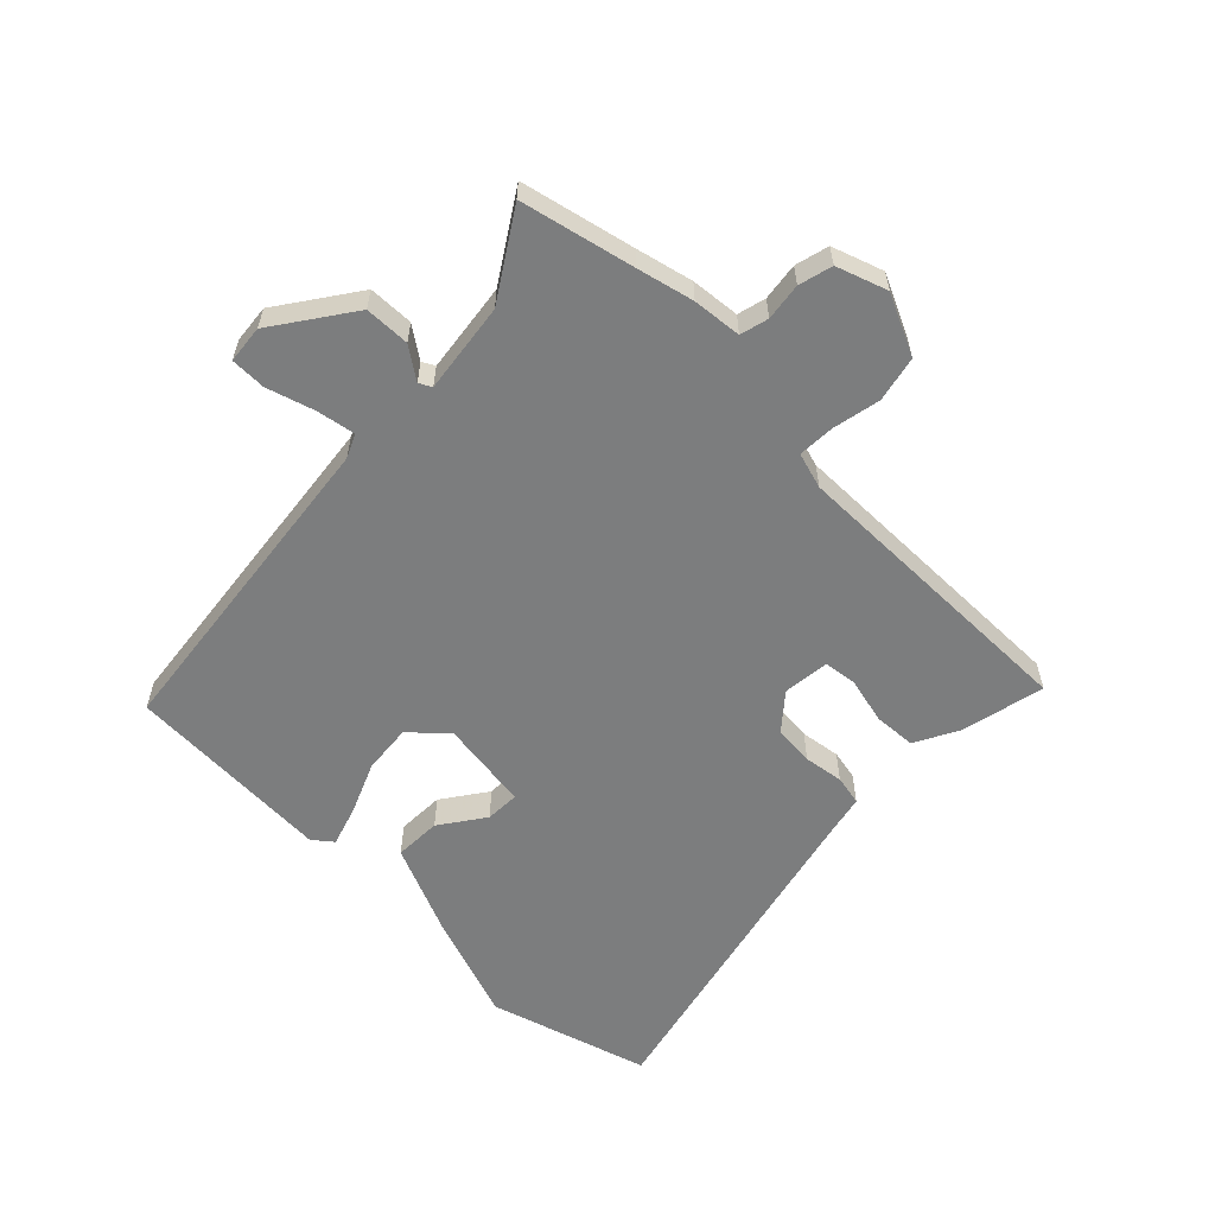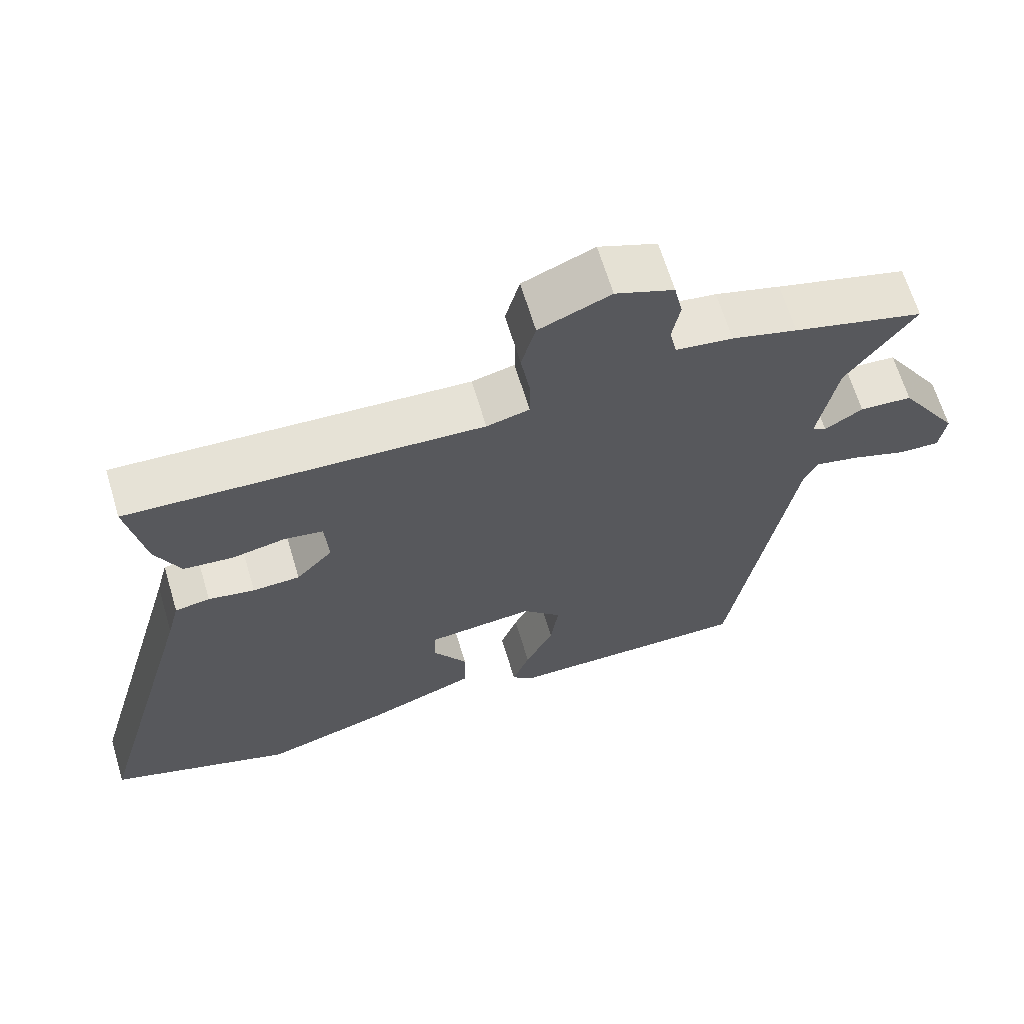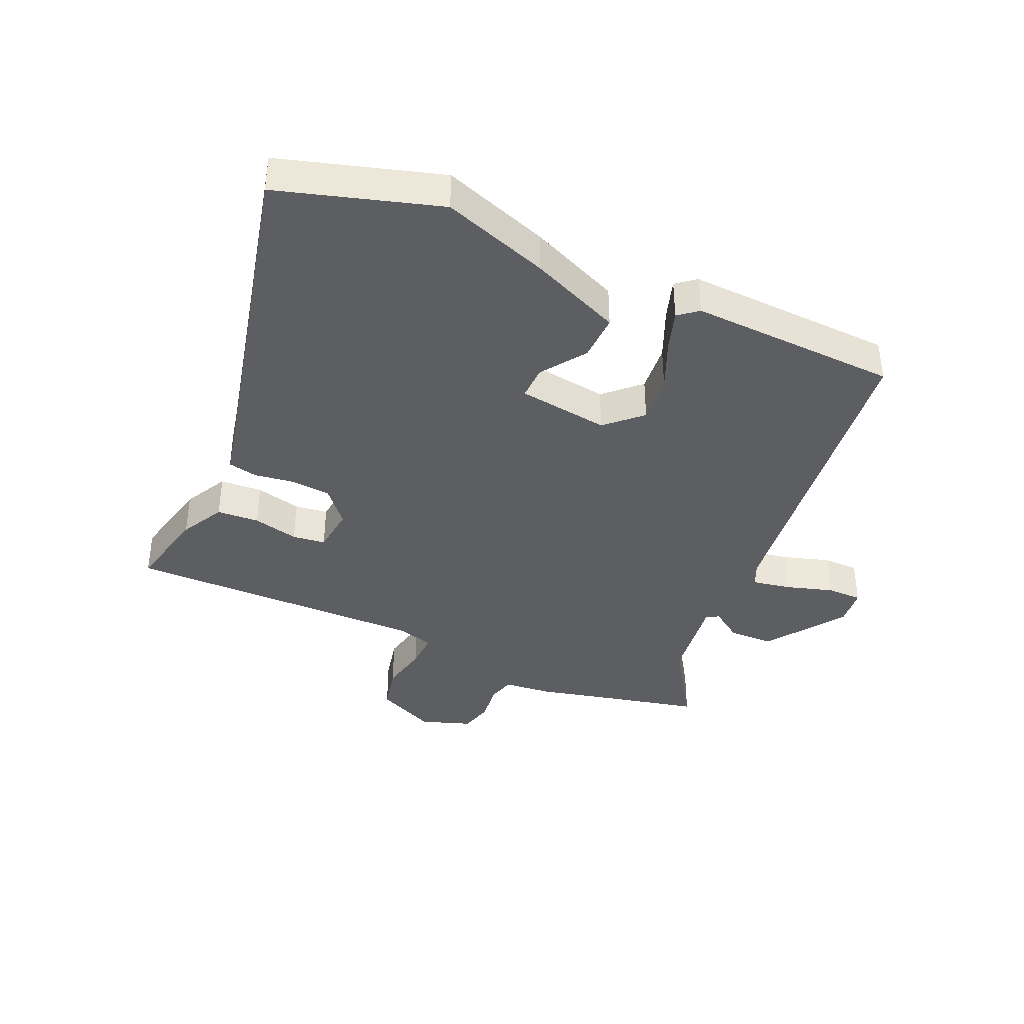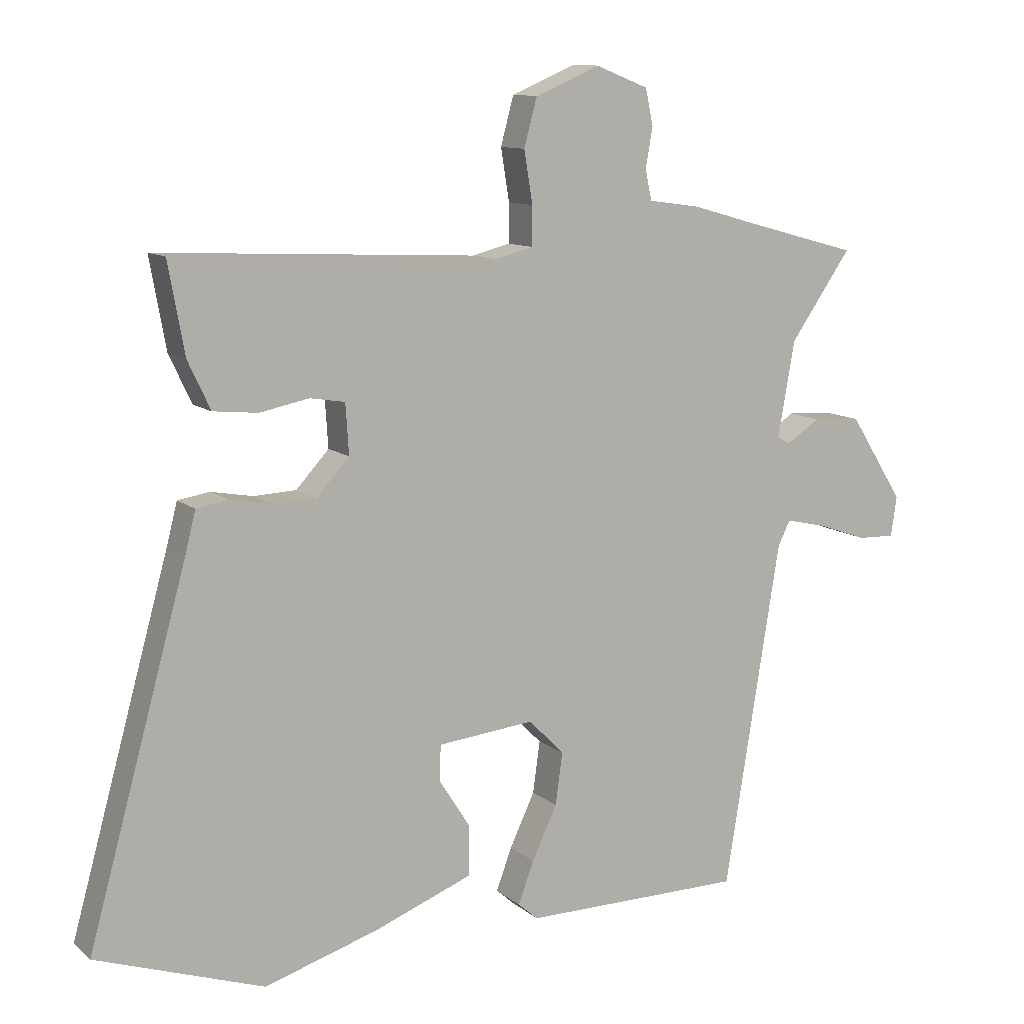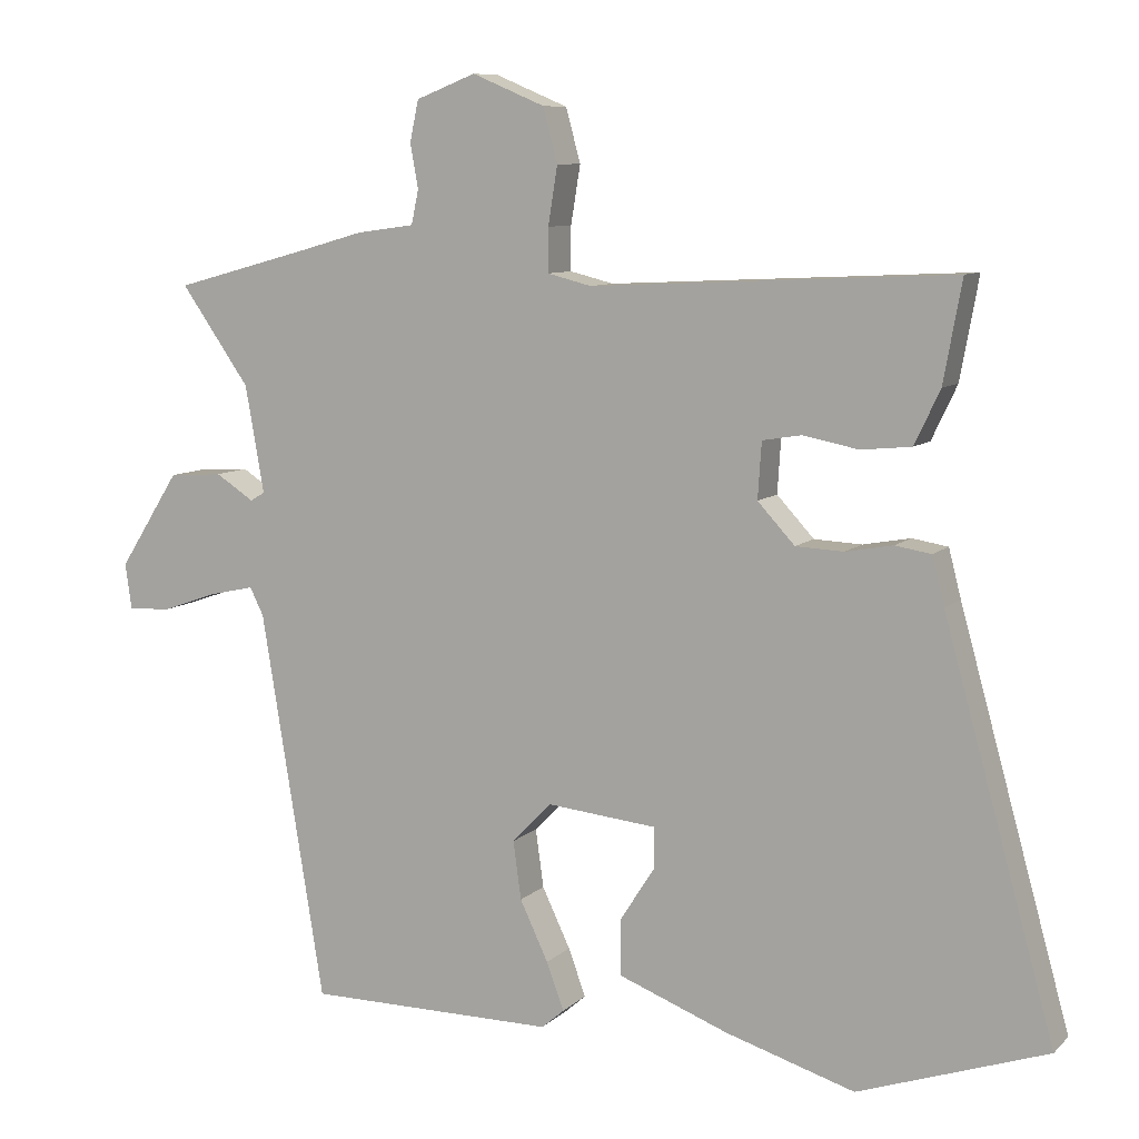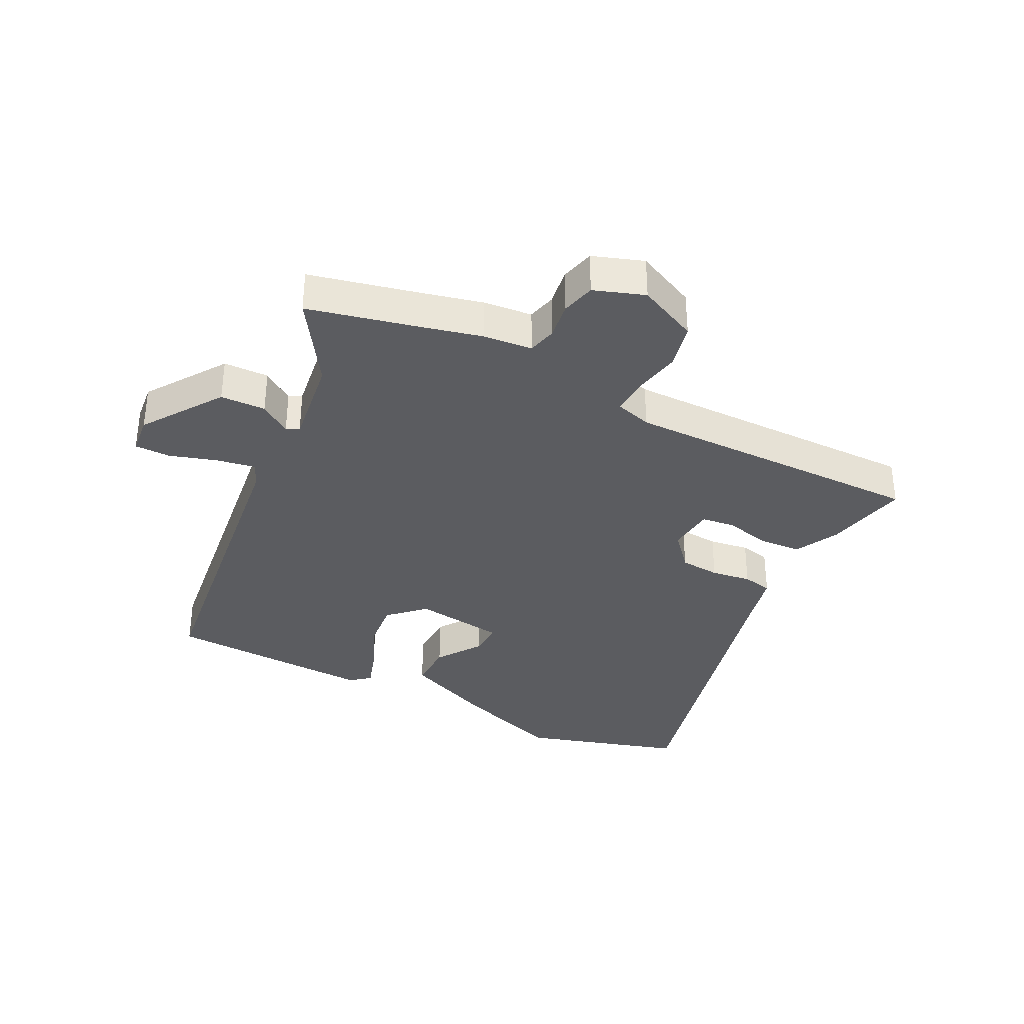
<metadata>
{"format":"obj","ext":"obj","renderer":"f3d","projection":"perspective","resolution":1024,"background":"white","views":[{"elev":-59.0,"azim":-46.9,"up":"+Y"},{"elev":65.5,"azim":163.3,"up":"+Z"},{"elev":-38.7,"azim":153.8,"up":"+Y"},{"elev":10.8,"azim":151.4,"up":"+Z"},{"elev":8.7,"azim":25.0,"up":"+Z"},{"elev":-35.1,"azim":-28.9,"up":"+Y"}]}
</metadata>
<code>
v -0.633 0.07 0.464
v -0.449 0.07 0.514
v -0.357 0.07 0.54
v -0.277 0.07 0.551
v -0.267 0.07 0.598
v -0.278 0.07 0.659
v -0.266 0.07 0.715
v -0.184 0.07 0.747
v -0.084 0.07 0.705
v -0.064 0.07 0.631
v -0.077 0.07 0.551
v -0.077 0.07 0.491
v -0.017 0.07 0.476
v 0.48 0.07 0.5
v 0.455 0.07 0.362
v 0.42 0.07 0.288
v 0.351 0.07 0.281
v 0.275 0.07 0.296
v 0.221 0.07 0.287
v 0.216 0.07 0.21
v 0.267 0.07 0.155
v 0.333 0.07 0.152
v 0.398 0.07 0.164
v 0.447 0.07 0.156
v 0.464 0.07 0.09
v 0.617 0.07 -0.46
v 0.358 0.07 -0.549
v 0.181 0.07 -0.495
v 0.029 0.07 -0.437
v 0.028 0.07 -0.36
v 0.076 0.07 -0.285
v 0.075 0.07 -0.229
v -0.075 0.07 -0.214
v -0.13 0.07 -0.27
v -0.119 0.07 -0.35
v -0.08 0.07 -0.432
v -0.056 0.07 -0.497
v -0.087 0.07 -0.524
v -0.43 0.07 -0.523
v -0.517 0.07 0.01
v -0.536 0.07 0.048
v -0.599 0.07 0.034
v -0.676 0.07 0.007
v -0.734 0.07 0.005
v -0.743 0.07 0.067
v -0.659 0.07 0.199
v -0.585 0.07 0.204
v -0.532 0.07 0.17
v -0.512 0.07 0.182
v -0.538 0.07 0.329
v -0.633 0 0.464
v -0.449 0 0.514
v -0.357 0 0.54
v -0.277 0 0.551
v -0.267 0 0.598
v -0.278 0 0.659
v -0.266 0 0.715
v -0.184 0 0.747
v -0.084 0 0.705
v -0.064 0 0.631
v -0.077 0 0.551
v -0.077 0 0.491
v -0.017 0 0.476
v 0.48 0 0.5
v 0.455 0 0.362
v 0.42 0 0.288
v 0.351 0 0.281
v 0.275 0 0.296
v 0.221 0 0.287
v 0.216 0 0.21
v 0.267 0 0.155
v 0.333 0 0.152
v 0.398 0 0.164
v 0.447 0 0.156
v 0.464 0 0.09
v 0.617 0 -0.46
v 0.358 0 -0.549
v 0.181 0 -0.495
v 0.029 0 -0.437
v 0.028 0 -0.36
v 0.076 0 -0.285
v 0.075 0 -0.229
v -0.075 0 -0.214
v -0.13 0 -0.27
v -0.119 0 -0.35
v -0.08 0 -0.432
v -0.056 0 -0.497
v -0.087 0 -0.524
v -0.43 0 -0.523
v -0.517 0 0.01
v -0.536 0 0.048
v -0.599 0 0.034
v -0.676 0 0.007
v -0.734 0 0.005
v -0.743 0 0.067
v -0.659 0 0.199
v -0.585 0 0.204
v -0.532 0 0.17
v -0.512 0 0.182
v -0.538 0 0.329
f 46 47 48
f 45 46 48
f 44 45 48
f 43 44 48
f 42 43 48
f 41 42 48 49
f 40 41 49
f 39 40 49
f 38 39 49
f 37 38 49
f 36 37 49
f 35 36 49
f 34 35 49 50
f 29 30 31
f 28 29 31
f 27 28 31
f 26 27 31
f 25 26 31
f 25 31 32
f 24 25 32
f 23 24 32
f 22 23 32
f 21 22 32 33
f 16 17 18
f 15 16 18
f 14 15 18
f 13 14 18
f 12 13 18 19
f 9 10 11
f 8 9 11
f 7 8 11
f 6 7 11
f 5 6 11
f 4 5 11 12
f 12 19 20
f 4 12 20
f 3 4 20
f 2 3 20
f 33 34 50
f 21 33 50
f 20 21 50
f 2 20 50
f 1 2 50
f 98 97 96
f 98 96 95
f 98 95 94
f 98 94 93
f 98 93 92
f 99 98 92 91
f 99 91 90
f 99 90 89
f 99 89 88
f 99 88 87
f 99 87 86
f 99 86 85
f 100 99 85 84
f 81 80 79
f 81 79 78
f 81 78 77
f 81 77 76
f 81 76 75
f 82 81 75
f 82 75 74
f 82 74 73
f 82 73 72
f 83 82 72 71
f 68 67 66
f 68 66 65
f 68 65 64
f 68 64 63
f 69 68 63 62
f 61 60 59
f 61 59 58
f 61 58 57
f 61 57 56
f 61 56 55
f 62 61 55 54
f 70 69 62
f 70 62 54
f 70 54 53
f 70 53 52
f 100 84 83
f 100 83 71
f 100 71 70
f 100 70 52
f 100 52 51
f 1 51 52 2
f 2 52 53 3
f 3 53 54 4
f 4 54 55 5
f 5 55 56 6
f 6 56 57 7
f 7 57 58 8
f 8 58 59 9
f 9 59 60 10
f 10 60 61 11
f 11 61 62 12
f 12 62 63 13
f 13 63 64 14
f 14 64 65 15
f 15 65 66 16
f 16 66 67 17
f 17 67 68 18
f 18 68 69 19
f 19 69 70 20
f 20 70 71 21
f 21 71 72 22
f 22 72 73 23
f 23 73 74 24
f 24 74 75 25
f 25 75 76 26
f 26 76 77 27
f 27 77 78 28
f 28 78 79 29
f 29 79 80 30
f 30 80 81 31
f 31 81 82 32
f 32 82 83 33
f 33 83 84 34
f 34 84 85 35
f 35 85 86 36
f 36 86 87 37
f 37 87 88 38
f 38 88 89 39
f 39 89 90 40
f 40 90 91 41
f 41 91 92 42
f 42 92 93 43
f 43 93 94 44
f 44 94 95 45
f 45 95 96 46
f 46 96 97 47
f 47 97 98 48
f 48 98 99 49
f 49 99 100 50
f 50 100 51 1

</code>
